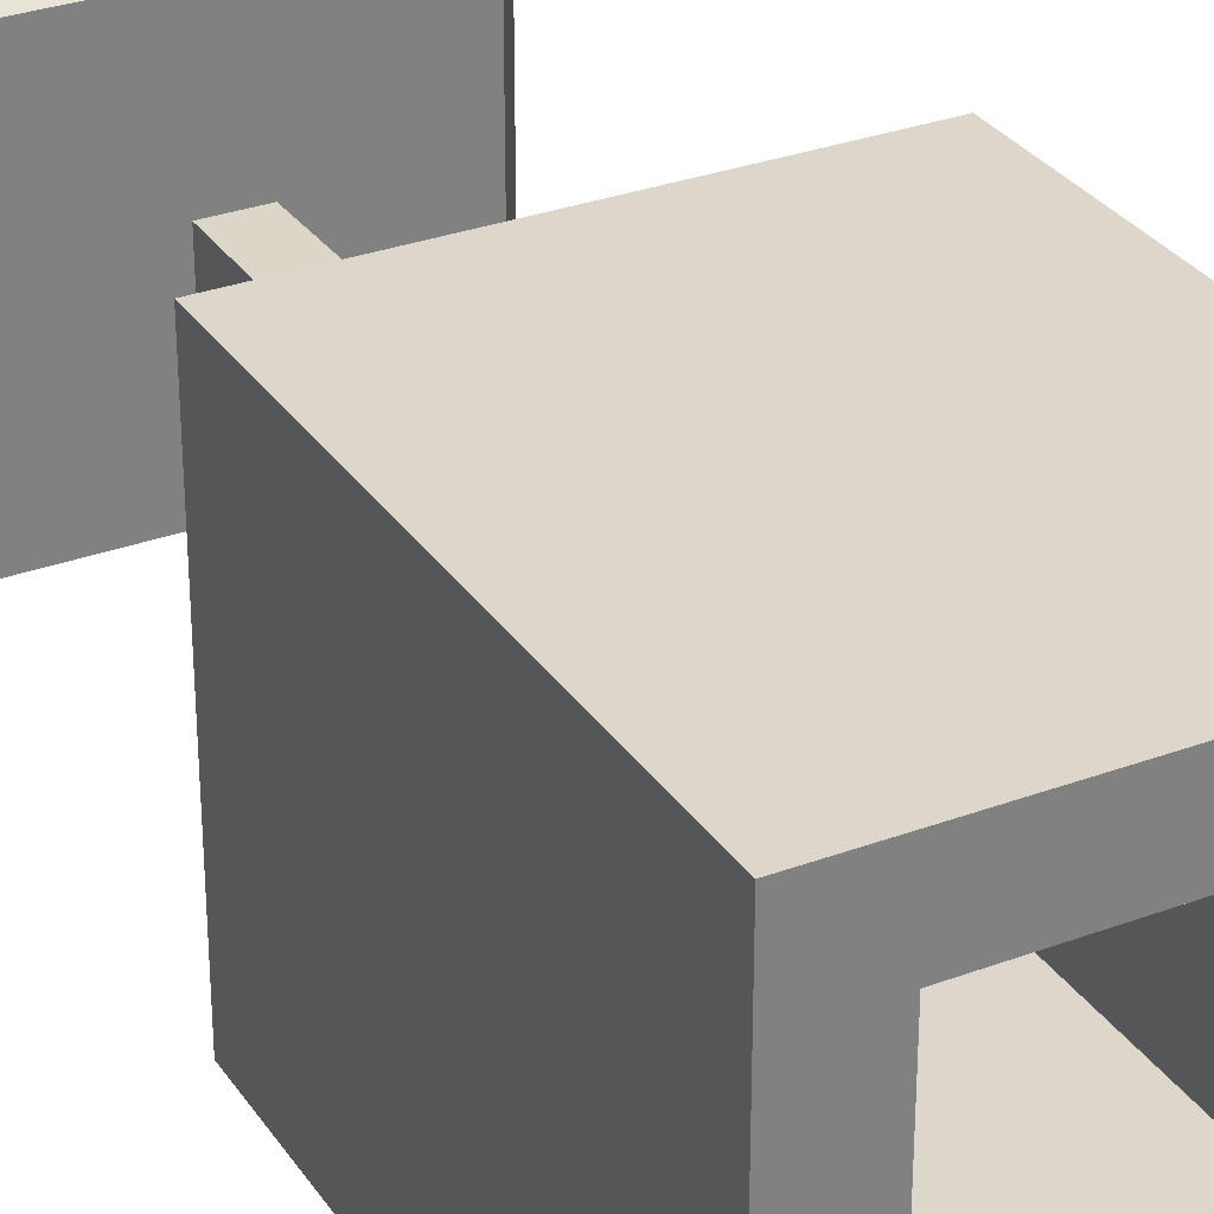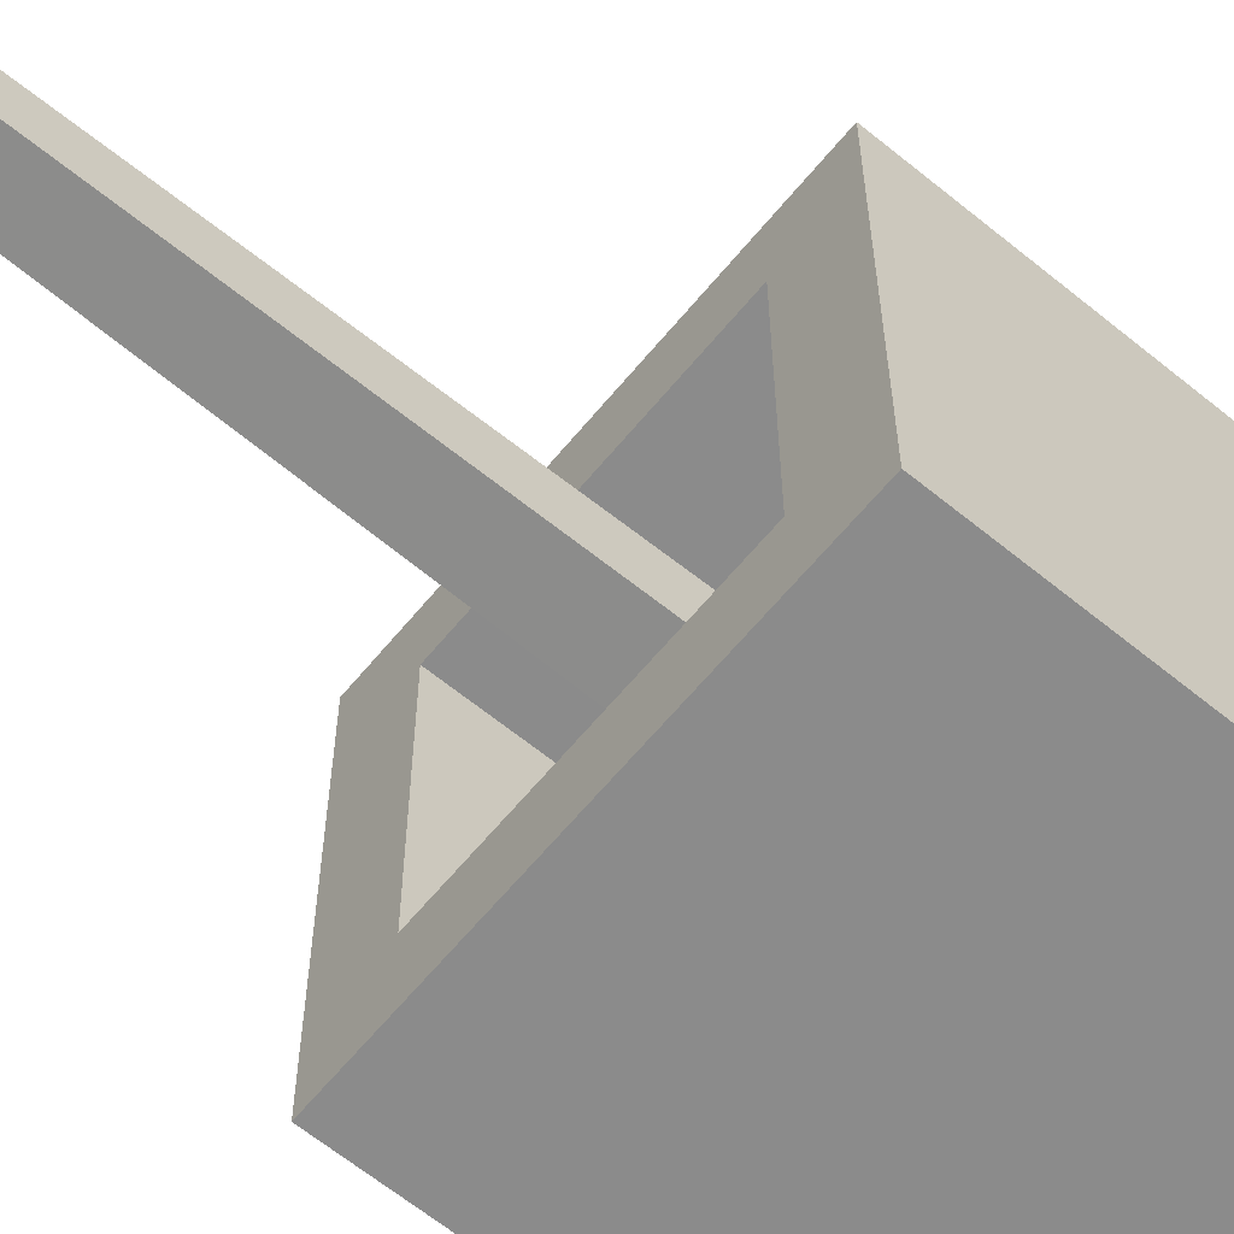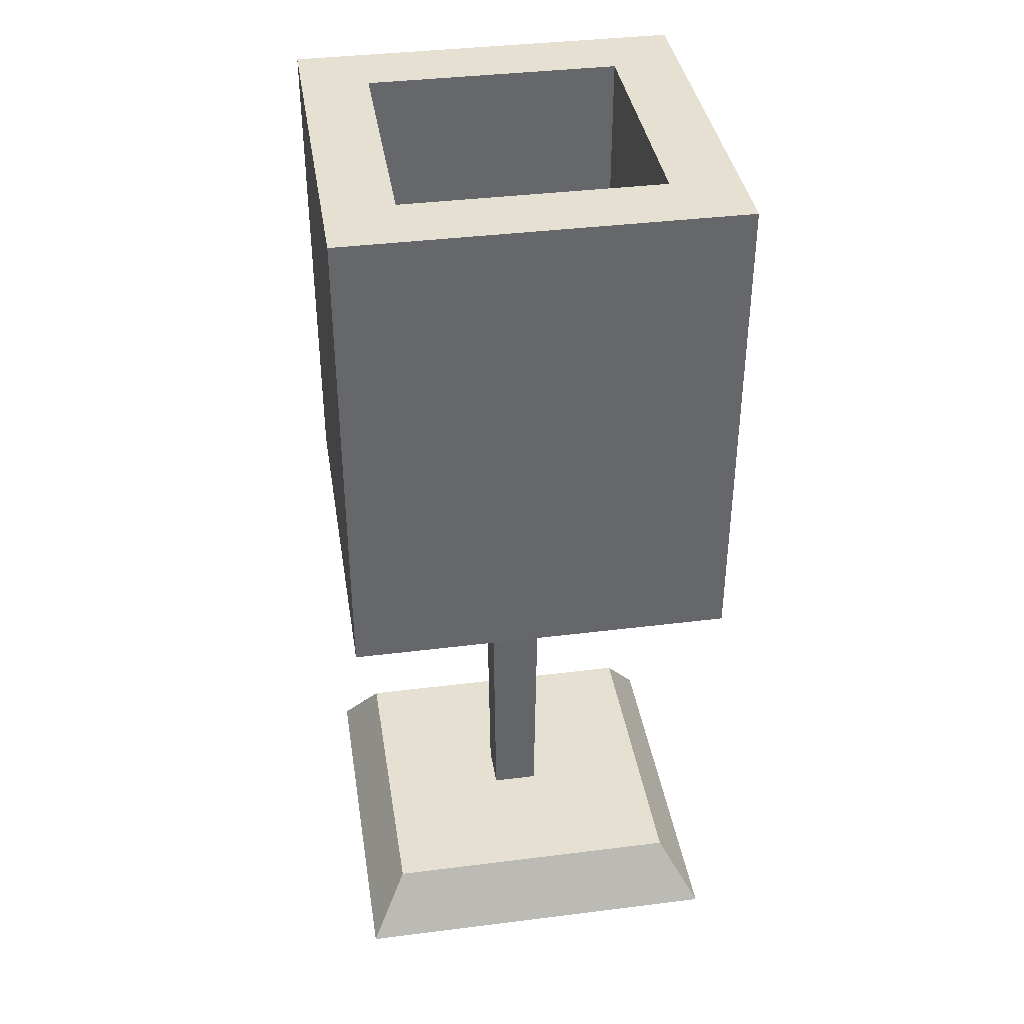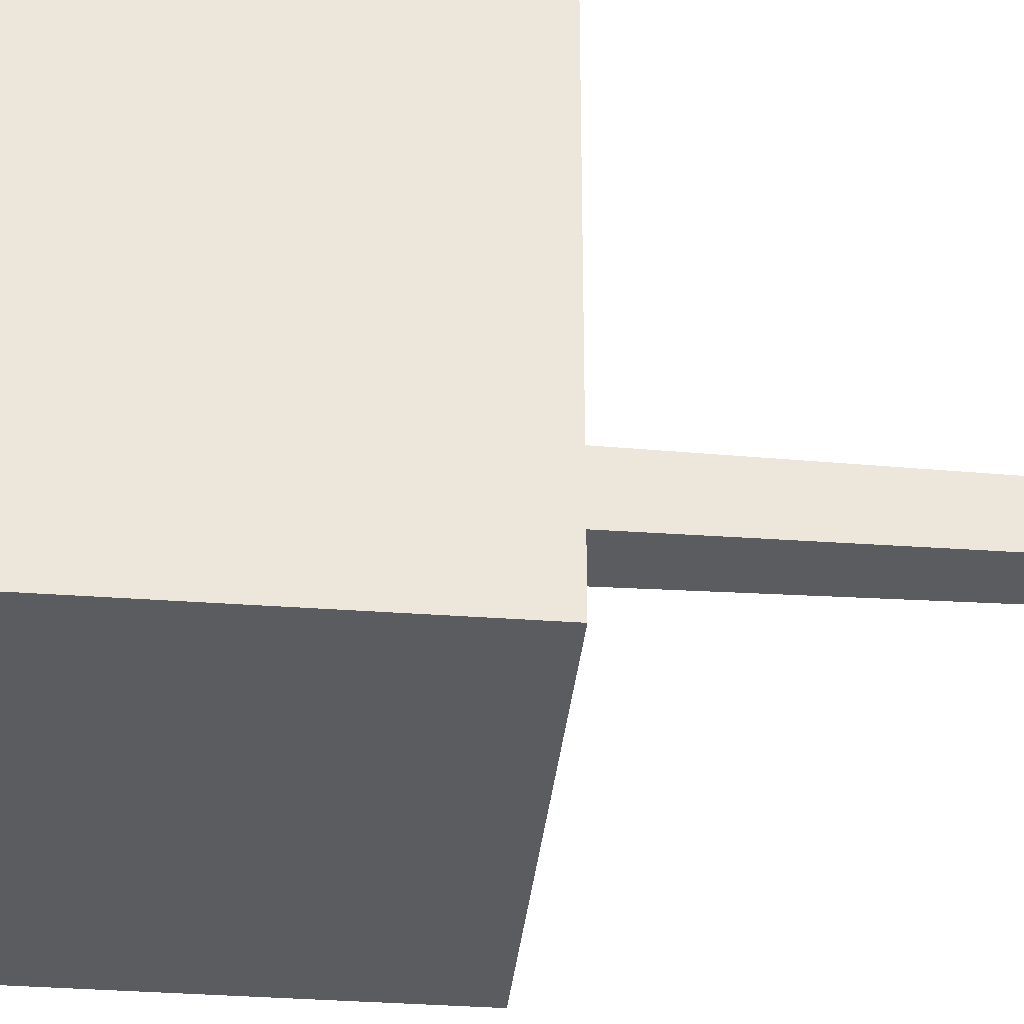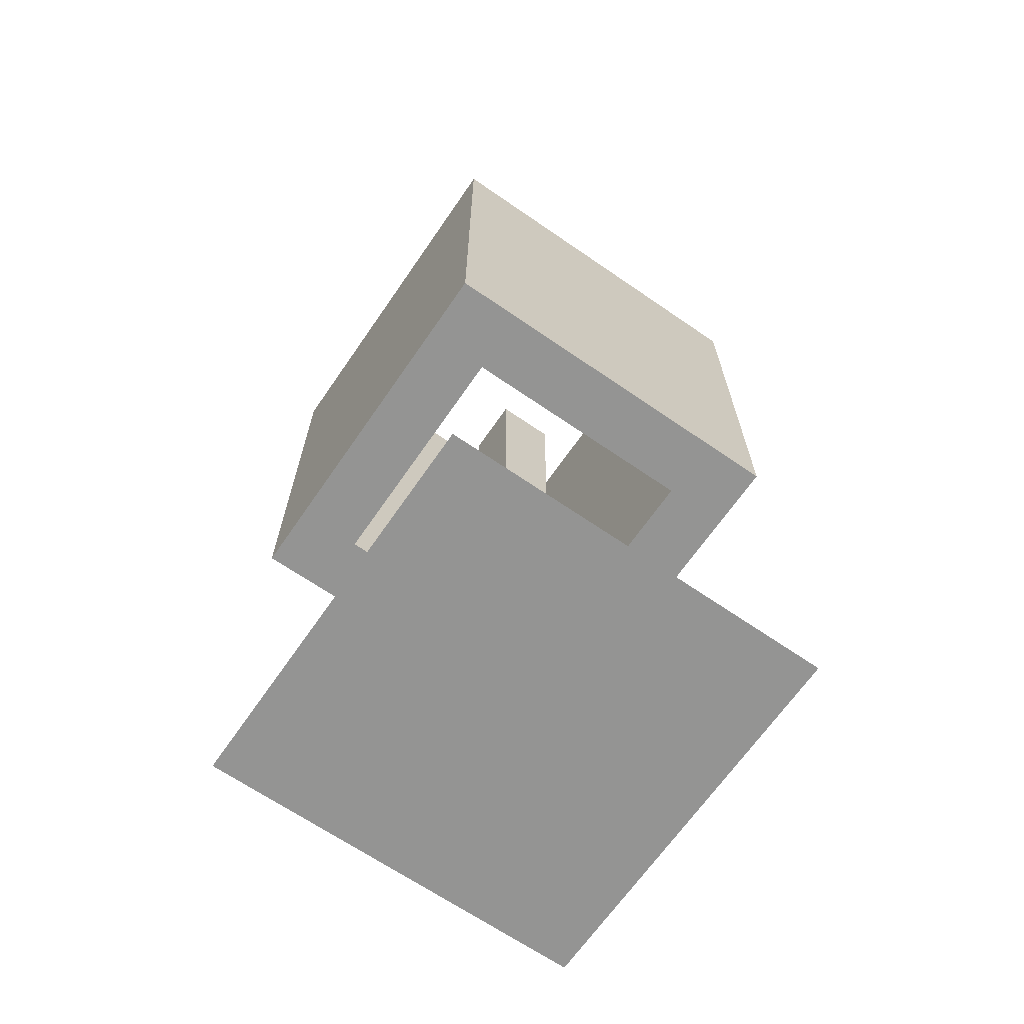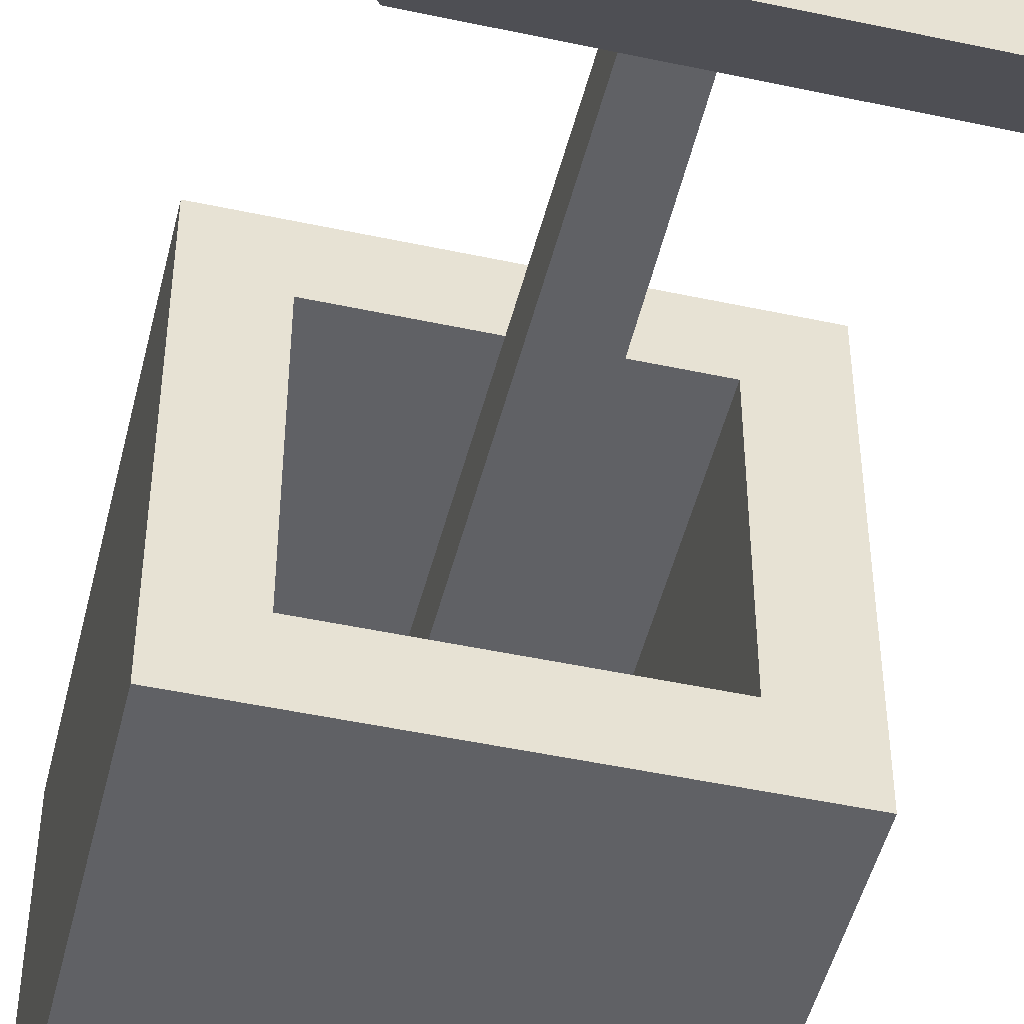
<metadata>
{"format":"obj","ext":"obj","renderer":"f3d","projection":"perspective","resolution":1024,"background":"white","views":[{"elev":30.7,"azim":151.9,"up":"+Z"},{"elev":-63.8,"azim":50.5,"up":"+Z"},{"elev":38.3,"azim":-99.0,"up":"+Y"},{"elev":-34.5,"azim":-95.6,"up":"+Z"},{"elev":-67.0,"azim":145.4,"up":"+Y"},{"elev":-48.4,"azim":-13.5,"up":"+Z"}]}
</metadata>
<code>
v -0.12 0.29 0
v -0.12 0.14 0
v -0.12 0.14 0.12
v -0.12 0.14 0.12
v -0.12 0.29 0.12
v -0.12 0.29 0
v -0.12 0.14 0.12
v 0 0.14 0.12
v 0 0.29 0.12
v 0 0.29 0.12
v -0.12 0.29 0.12
v -0.12 0.14 0.12
v 0 0.14 0
v -0.12 0.14 0
v -0.12 0.29 0
v -0.12 0.29 0
v 0 0.29 0
v 0 0.14 0
v -0.0208 0.29 0.0208
v 0 0.29 0.12
v 0 0.29 0
v 0 0.29 0
v -0.12 0.29 0
v -0.0208 0.29 0.0208
v -0.12 0.29 0
v -0.0992 0.29 0.0208
v -0.0208 0.29 0.0208
v -0.12 0.29 0
v -0.0992 0.29 0.0992
v -0.0992 0.29 0.0208
v 0 0.29 0.12
v -0.0208 0.29 0.0208
v -0.0208 0.29 0.0992
v -0.0208 0.29 0.0992
v -0.12 0.29 0.12
v 0 0.29 0.12
v -0.0208 0.29 0.0992
v -0.0992 0.29 0.0992
v -0.12 0.29 0.12
v -0.0992 0.29 0.0992
v -0.12 0.29 0
v -0.12 0.29 0.12
v 0 0.14 0
v 0 0.29 0
v 0 0.29 0.12
v 0 0.29 0.12
v 0 0.14 0.12
v 0 0.14 0
v -0.0208 0.14 0.0992
v 0 0.14 0
v 0 0.14 0.12
v 0 0.14 0.12
v -0.12 0.14 0.12
v -0.0208 0.14 0.0992
v -0.12 0.14 0.12
v -0.0992 0.14 0.0992
v -0.0208 0.14 0.0992
v -0.12 0.14 0.12
v -0.0992 0.14 0.0208
v -0.0992 0.14 0.0992
v 0 0.14 0
v -0.0208 0.14 0.0992
v -0.0208 0.14 0.0208
v -0.0208 0.14 0.0208
v -0.12 0.14 0
v 0 0.14 0
v -0.0208 0.14 0.0208
v -0.0992 0.14 0.0208
v -0.12 0.14 0
v -0.0992 0.14 0.0208
v -0.12 0.14 0.12
v -0.12 0.14 0
v -0.0208 0.29 0.0208
v -0.0208 0.14 0.0208
v -0.0208 0.14 0.0992
v -0.0208 0.14 0.0992
v -0.0208 0.29 0.0992
v -0.0208 0.29 0.0208
v -0.0992 0.14 0.0208
v -0.0208 0.14 0.0208
v -0.0208 0.29 0.0208
v -0.0208 0.29 0.0208
v -0.0992 0.29 0.0208
v -0.0992 0.14 0.0208
v -0.0208 0.14 0.0992
v -0.0992 0.14 0.0992
v -0.0992 0.29 0.0992
v -0.0992 0.29 0.0992
v -0.0208 0.29 0.0992
v -0.0208 0.14 0.0992
v -0.0992 0.14 0.0208
v -0.0992 0.29 0.0208
v -0.0992 0.29 0.0992
v -0.0992 0.29 0.0992
v -0.0992 0.14 0.0992
v -0.0992 0.14 0.0208
v 0 0 0
v 0 0 0.12
v -0.12 0 0.12
v -0.12 0 0.12
v -0.12 0 0
v 0 0 0
v -0.0527 0.02 0.0527
v -0.012 0.02 0.108
v -0.012 0.02 0.012
v -0.012 0.02 0.012
v -0.108 0.02 0.012
v -0.0527 0.02 0.0527
v -0.108 0.02 0.012
v -0.0673 0.02 0.0527
v -0.0527 0.02 0.0527
v -0.108 0.02 0.012
v -0.0673 0.02 0.0673
v -0.0673 0.02 0.0527
v -0.012 0.02 0.108
v -0.0527 0.02 0.0527
v -0.0527 0.02 0.0673
v -0.0527 0.02 0.0673
v -0.108 0.02 0.108
v -0.012 0.02 0.108
v -0.0527 0.02 0.0673
v -0.0673 0.02 0.0673
v -0.108 0.02 0.108
v -0.0673 0.02 0.0673
v -0.108 0.02 0.012
v -0.108 0.02 0.108
v -0.0509 0.215 0.0691
v -0.0509 0.215 0.0509
v -0.0691 0.215 0.0509
v -0.0691 0.215 0.0509
v -0.0691 0.215 0.0691
v -0.0509 0.215 0.0691
v -0.108 0.02 0.012
v -0.12 0 0
v -0.12 0 0.12
v -0.12 0 0.12
v -0.108 0.02 0.108
v -0.108 0.02 0.012
v 0 0 0
v -0.12 0 0
v -0.108 0.02 0.012
v -0.108 0.02 0.012
v -0.012 0.02 0.012
v 0 0 0
v -0.0691 0.215 0.0691
v -0.0691 0.215 0.0509
v -0.0673 0.02 0.0527
v -0.0673 0.02 0.0527
v -0.0673 0.02 0.0673
v -0.0691 0.215 0.0691
v -0.0673 0.02 0.0673
v -0.0527 0.02 0.0673
v -0.0509 0.215 0.0691
v -0.0509 0.215 0.0691
v -0.0691 0.215 0.0691
v -0.0673 0.02 0.0673
v -0.12 0 0.12
v 0 0 0.12
v -0.012 0.02 0.108
v -0.012 0.02 0.108
v -0.108 0.02 0.108
v -0.12 0 0.12
v 0 0 0.12
v 0 0 0
v -0.012 0.02 0.012
v -0.012 0.02 0.012
v -0.012 0.02 0.108
v 0 0 0.12
v -0.0527 0.02 0.0527
v -0.0509 0.215 0.0509
v -0.0509 0.215 0.0691
v -0.0509 0.215 0.0691
v -0.0527 0.02 0.0673
v -0.0527 0.02 0.0527
v -0.0527 0.02 0.0527
v -0.0673 0.02 0.0527
v -0.0691 0.215 0.0509
v -0.0691 0.215 0.0509
v -0.0509 0.215 0.0509
v -0.0527 0.02 0.0527
v -0.12 0.29 0
v -0.12 0.14 0
v -0.12 0.14 0.12
v -0.12 0.14 0.12
v -0.12 0.29 0.12
v -0.12 0.29 0
v -0.12 0.14 0.12
v 0 0.14 0.12
v 0 0.29 0.12
v 0 0.29 0.12
v -0.12 0.29 0.12
v -0.12 0.14 0.12
v 0 0.14 0
v -0.12 0.14 0
v -0.12 0.29 0
v -0.12 0.29 0
v 0 0.29 0
v 0 0.14 0
v -0.0208 0.29 0.0208
v 0 0.29 0.12
v 0 0.29 0
v 0 0.29 0
v -0.12 0.29 0
v -0.0208 0.29 0.0208
v -0.12 0.29 0
v -0.0992 0.29 0.0208
v -0.0208 0.29 0.0208
v -0.12 0.29 0
v -0.0992 0.29 0.0992
v -0.0992 0.29 0.0208
v 0 0.29 0.12
v -0.0208 0.29 0.0208
v -0.0208 0.29 0.0992
v -0.0208 0.29 0.0992
v -0.12 0.29 0.12
v 0 0.29 0.12
v -0.0208 0.29 0.0992
v -0.0992 0.29 0.0992
v -0.12 0.29 0.12
v -0.0992 0.29 0.0992
v -0.12 0.29 0
v -0.12 0.29 0.12
v 0 0.14 0
v 0 0.29 0
v 0 0.29 0.12
v 0 0.29 0.12
v 0 0.14 0.12
v 0 0.14 0
v -0.0208 0.14 0.0992
v 0 0.14 0
v 0 0.14 0.12
v 0 0.14 0.12
v -0.12 0.14 0.12
v -0.0208 0.14 0.0992
v -0.12 0.14 0.12
v -0.0992 0.14 0.0992
v -0.0208 0.14 0.0992
v -0.12 0.14 0.12
v -0.0992 0.14 0.0208
v -0.0992 0.14 0.0992
v 0 0.14 0
v -0.0208 0.14 0.0992
v -0.0208 0.14 0.0208
v -0.0208 0.14 0.0208
v -0.12 0.14 0
v 0 0.14 0
v -0.0208 0.14 0.0208
v -0.0992 0.14 0.0208
v -0.12 0.14 0
v -0.0992 0.14 0.0208
v -0.12 0.14 0.12
v -0.12 0.14 0
v -0.0208 0.29 0.0208
v -0.0208 0.14 0.0208
v -0.0208 0.14 0.0992
v -0.0208 0.14 0.0992
v -0.0208 0.29 0.0992
v -0.0208 0.29 0.0208
v -0.0992 0.14 0.0208
v -0.0208 0.14 0.0208
v -0.0208 0.29 0.0208
v -0.0208 0.29 0.0208
v -0.0992 0.29 0.0208
v -0.0992 0.14 0.0208
v -0.0208 0.14 0.0992
v -0.0992 0.14 0.0992
v -0.0992 0.29 0.0992
v -0.0992 0.29 0.0992
v -0.0208 0.29 0.0992
v -0.0208 0.14 0.0992
v -0.0992 0.14 0.0208
v -0.0992 0.29 0.0208
v -0.0992 0.29 0.0992
v -0.0992 0.29 0.0992
v -0.0992 0.14 0.0992
v -0.0992 0.14 0.0208
v 0 0 0
v 0 0 0.12
v -0.12 0 0.12
v -0.12 0 0.12
v -0.12 0 0
v 0 0 0
v -0.0527 0.02 0.0527
v -0.012 0.02 0.108
v -0.012 0.02 0.012
v -0.012 0.02 0.012
v -0.108 0.02 0.012
v -0.0527 0.02 0.0527
v -0.108 0.02 0.012
v -0.0673 0.02 0.0527
v -0.0527 0.02 0.0527
v -0.108 0.02 0.012
v -0.0673 0.02 0.0673
v -0.0673 0.02 0.0527
v -0.012 0.02 0.108
v -0.0527 0.02 0.0527
v -0.0527 0.02 0.0673
v -0.0527 0.02 0.0673
v -0.108 0.02 0.108
v -0.012 0.02 0.108
v -0.0527 0.02 0.0673
v -0.0673 0.02 0.0673
v -0.108 0.02 0.108
v -0.0673 0.02 0.0673
v -0.108 0.02 0.012
v -0.108 0.02 0.108
v -0.0509 0.215 0.0691
v -0.0509 0.215 0.0509
v -0.0691 0.215 0.0509
v -0.0691 0.215 0.0509
v -0.0691 0.215 0.0691
v -0.0509 0.215 0.0691
v -0.108 0.02 0.012
v -0.12 0 0
v -0.12 0 0.12
v -0.12 0 0.12
v -0.108 0.02 0.108
v -0.108 0.02 0.012
v 0 0 0
v -0.12 0 0
v -0.108 0.02 0.012
v -0.108 0.02 0.012
v -0.012 0.02 0.012
v 0 0 0
v -0.0691 0.215 0.0691
v -0.0691 0.215 0.0509
v -0.0673 0.02 0.0527
v -0.0673 0.02 0.0527
v -0.0673 0.02 0.0673
v -0.0691 0.215 0.0691
v -0.0673 0.02 0.0673
v -0.0527 0.02 0.0673
v -0.0509 0.215 0.0691
v -0.0509 0.215 0.0691
v -0.0691 0.215 0.0691
v -0.0673 0.02 0.0673
v -0.12 0 0.12
v 0 0 0.12
v -0.012 0.02 0.108
v -0.012 0.02 0.108
v -0.108 0.02 0.108
v -0.12 0 0.12
v 0 0 0.12
v 0 0 0
v -0.012 0.02 0.012
v -0.012 0.02 0.012
v -0.012 0.02 0.108
v 0 0 0.12
v -0.0527 0.02 0.0527
v -0.0509 0.215 0.0509
v -0.0509 0.215 0.0691
v -0.0509 0.215 0.0691
v -0.0527 0.02 0.0673
v -0.0527 0.02 0.0527
v -0.0527 0.02 0.0527
v -0.0673 0.02 0.0527
v -0.0691 0.215 0.0509
v -0.0691 0.215 0.0509
v -0.0509 0.215 0.0509
v -0.0527 0.02 0.0527
g mesh_0
f 1 2 3
f 4 5 6
f 7 8 9
f 10 11 12
f 13 14 15
f 16 17 18
f 19 20 21
f 22 23 24
f 25 26 27
f 28 29 30
f 31 32 33
f 34 35 36
f 37 38 39
f 40 41 42
f 43 44 45
f 46 47 48
f 49 50 51
f 52 53 54
f 55 56 57
f 58 59 60
f 61 62 63
f 64 65 66
f 67 68 69
f 70 71 72
f 73 74 75
f 76 77 78
f 79 80 81
f 82 83 84
f 85 86 87
f 88 89 90
f 91 92 93
f 94 95 96
g mesh_1
f 97 98 99
f 100 101 102
f 103 104 105
f 106 107 108
f 109 110 111
f 112 113 114
f 115 116 117
f 118 119 120
f 121 122 123
f 124 125 126
f 127 128 129
f 130 131 132
f 133 134 135
f 136 137 138
f 139 140 141
f 142 143 144
f 145 146 147
f 148 149 150
f 151 152 153
f 154 155 156
f 157 158 159
f 160 161 162
f 163 164 165
f 166 167 168
f 169 170 171
f 172 173 174
f 175 176 177
f 178 179 180
g mesh_2
f 181 182 183
f 184 185 186
f 187 188 189
f 190 191 192
f 193 194 195
f 196 197 198
f 199 200 201
f 202 203 204
f 205 206 207
f 208 209 210
f 211 212 213
f 214 215 216
f 217 218 219
f 220 221 222
f 223 224 225
f 226 227 228
f 229 230 231
f 232 233 234
f 235 236 237
f 238 239 240
f 241 242 243
f 244 245 246
f 247 248 249
f 250 251 252
f 253 254 255
f 256 257 258
f 259 260 261
f 262 263 264
f 265 266 267
f 268 269 270
f 271 272 273
f 274 275 276
g mesh_3
f 277 278 279
f 280 281 282
f 283 284 285
f 286 287 288
f 289 290 291
f 292 293 294
f 295 296 297
f 298 299 300
f 301 302 303
f 304 305 306
f 307 308 309
f 310 311 312
f 313 314 315
f 316 317 318
f 319 320 321
f 322 323 324
f 325 326 327
f 328 329 330
f 331 332 333
f 334 335 336
f 337 338 339
f 340 341 342
f 343 344 345
f 346 347 348
f 349 350 351
f 352 353 354
f 355 356 357
f 358 359 360

</code>
